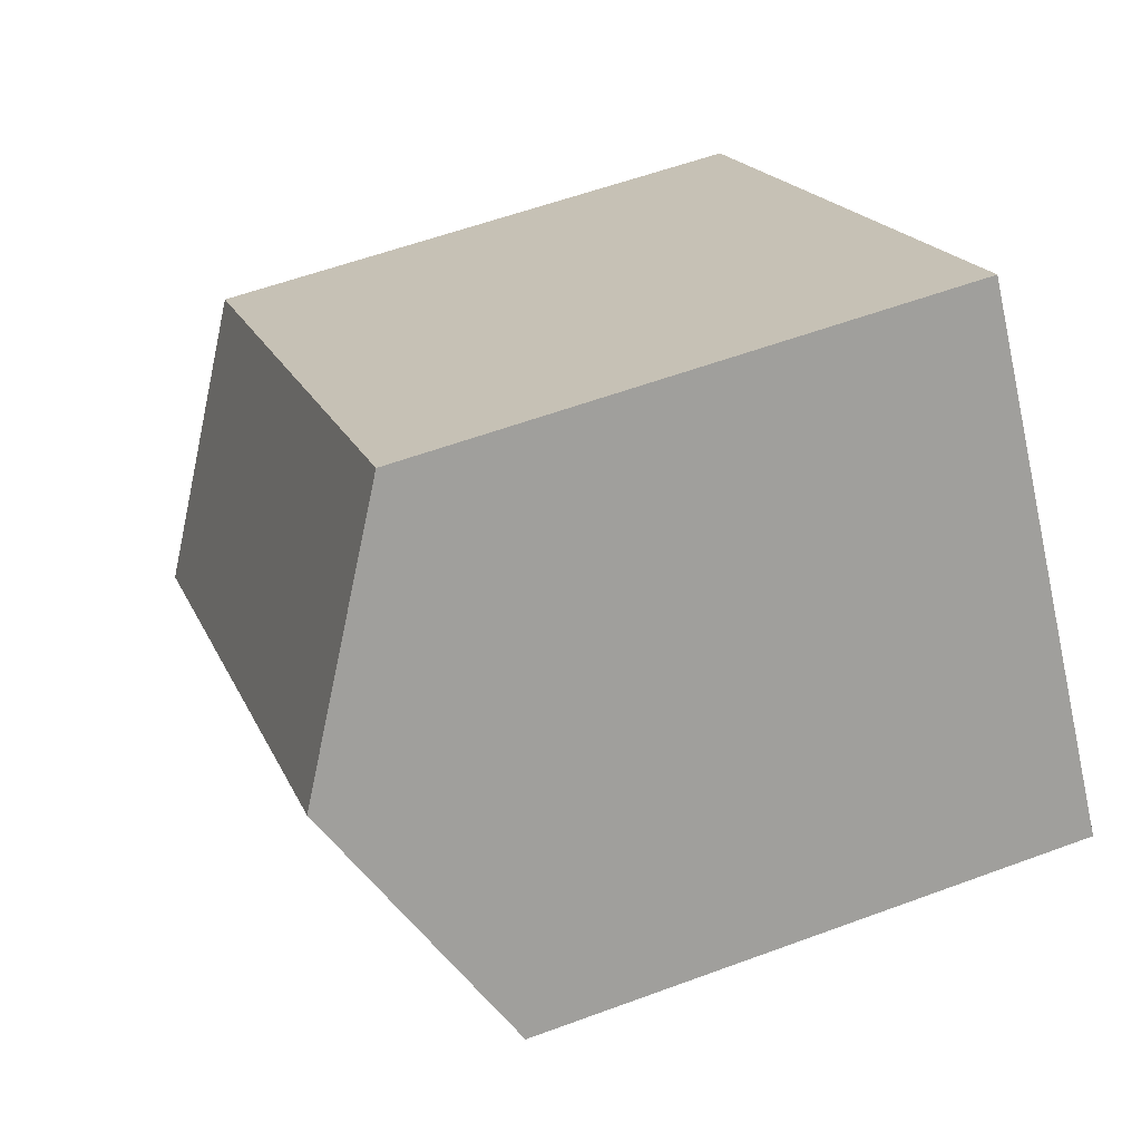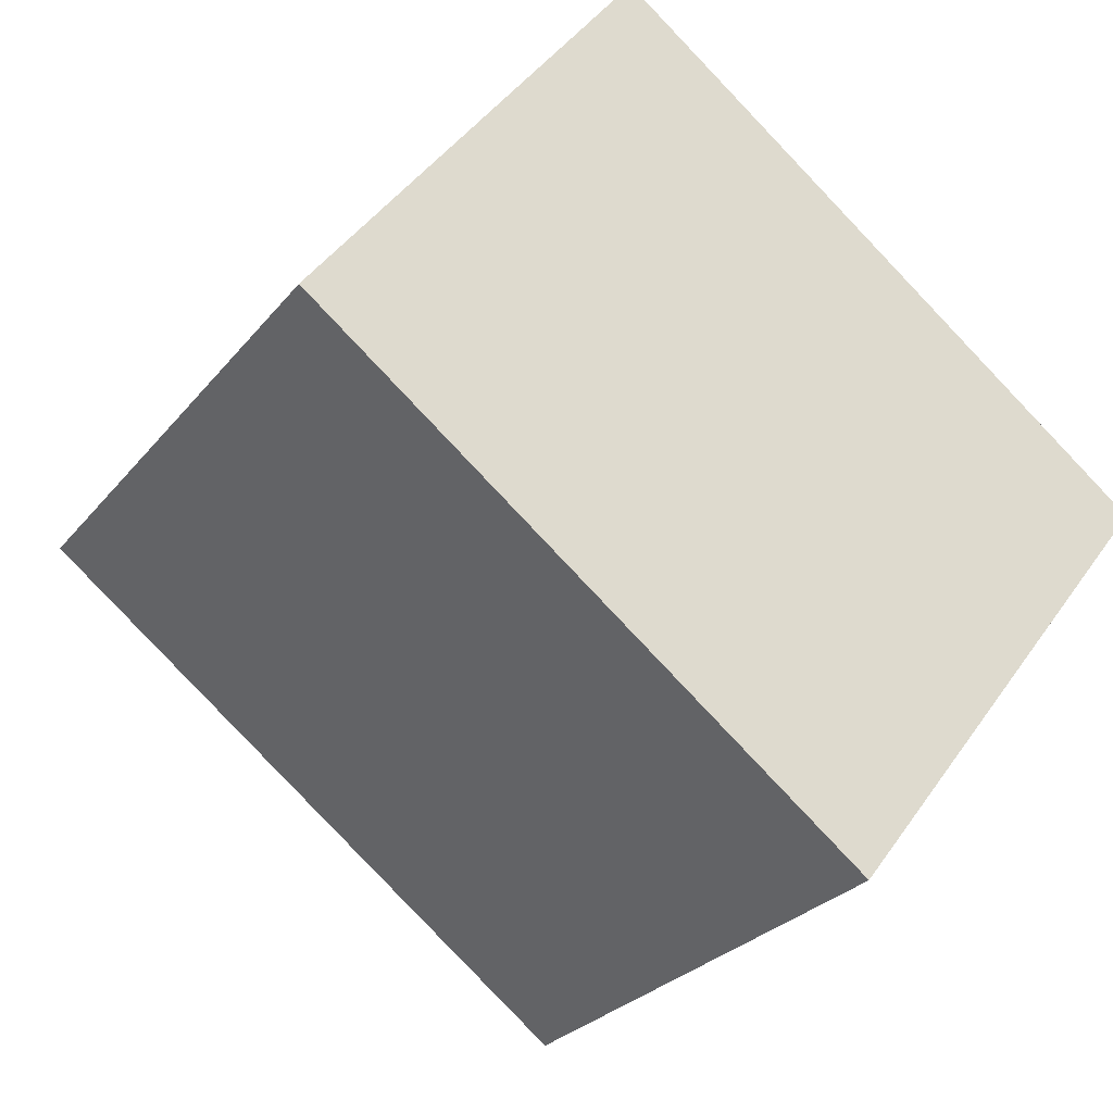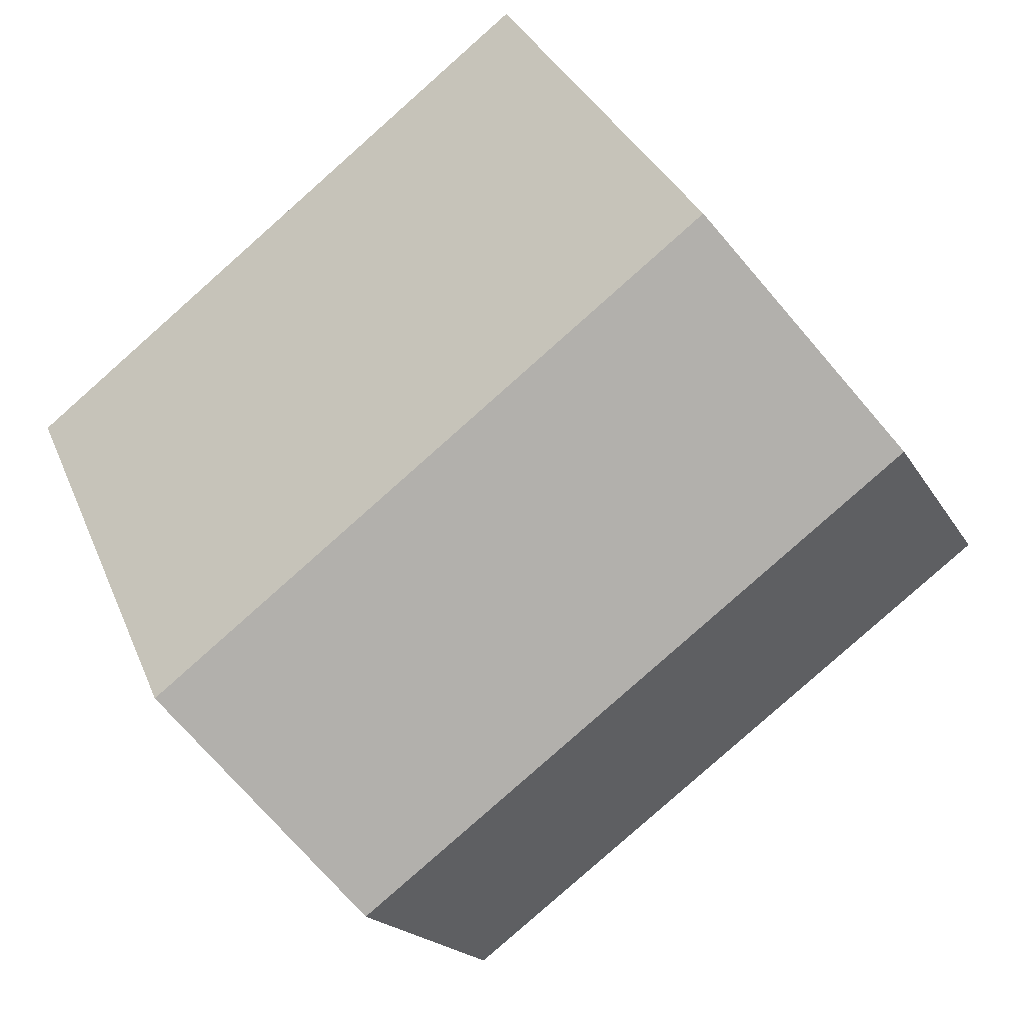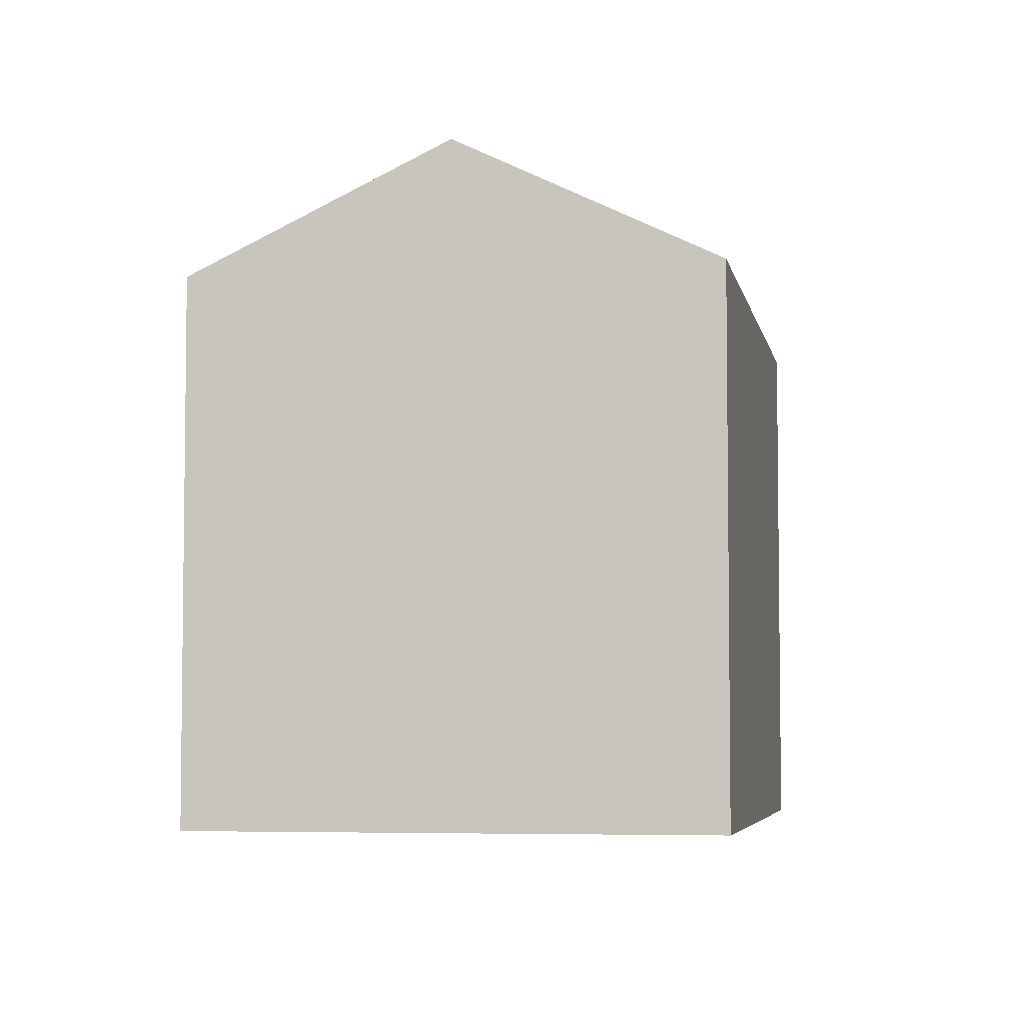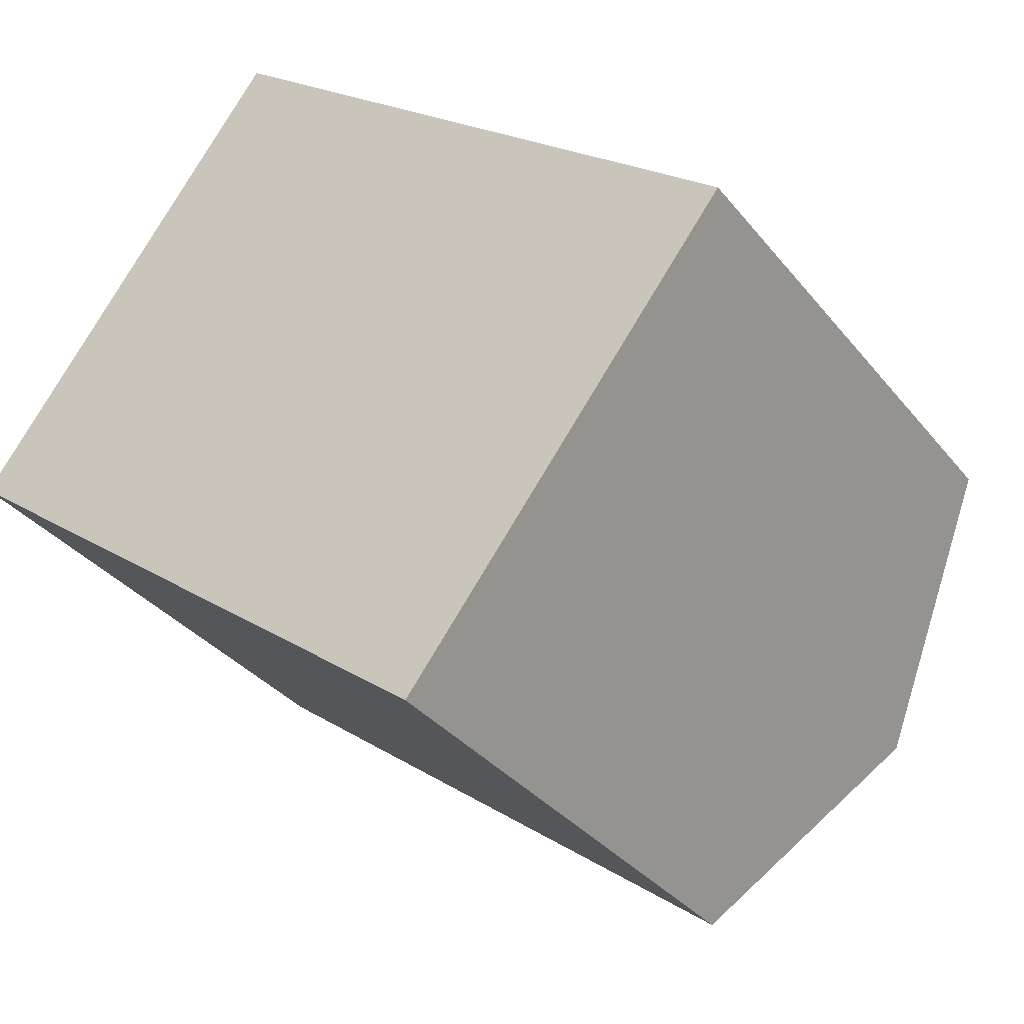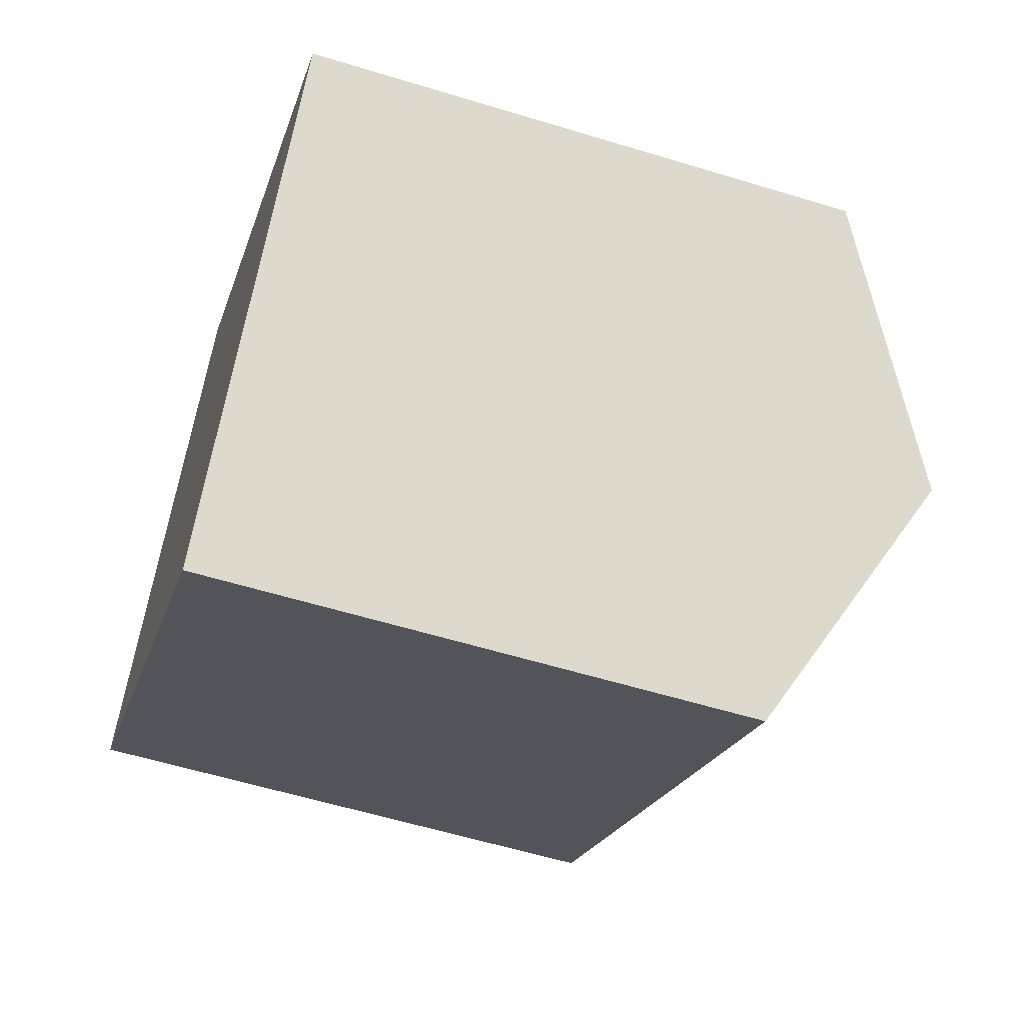
<metadata>
{"format":"obj","ext":"obj","renderer":"f3d","projection":"perspective","resolution":1024,"background":"white","views":[{"elev":56.6,"azim":-111.2,"up":"+Z"},{"elev":-26.7,"azim":-29.7,"up":"+Z"},{"elev":31.7,"azim":160.5,"up":"+Z"},{"elev":-5.0,"azim":137.8,"up":"+Y"},{"elev":-33.7,"azim":32.5,"up":"+Z"},{"elev":-58.0,"azim":72.4,"up":"+Z"}]}
</metadata>
<code>
v  4.007 16.9 5.375
v  6.452 13.7 -4.954
v  0 13.7 8.388e-16
v  17.61 16.9 -5.044
v  7.953 13.69 -6.107
v  13.73 13.86 -10.1
v  13.51 13.69 -10.38
v  21.7 13.69 0.283
v  8.021 13.69 10.76
v  13.51 6.354e-16 -10.38
v  0 0 0
v  7.953 3.739e-16 -6.107
v  6.452 3.033e-16 -4.954
v  8.021 -6.588e-16 10.76
v  4.007 -3.291e-16 5.375
v  21.7 -1.733e-17 0.283
v  17.61 3.089e-16 -5.044
v  13.73 6.184e-16 -10.1
g defaultobject
f 1 2 3
f 2 1 4
f 2 4 5
f 5 4 6
f 5 6 7
f 8 1 9
f 1 8 4
f 10 5 7
f 5 10 2
f 2 10 3
f 3 10 11
f 11 10 12
f 11 12 13
f 11 1 3
f 1 11 9
f 9 11 14
f 14 11 15
f 14 8 9
f 8 14 16
f 16 4 8
f 4 16 6
f 6 16 7
f 7 16 10
f 10 16 17
f 10 17 18
f 13 15 11
f 15 13 14
f 14 13 16
f 16 13 12
f 16 12 18
f 18 12 10
f 16 18 17

</code>
